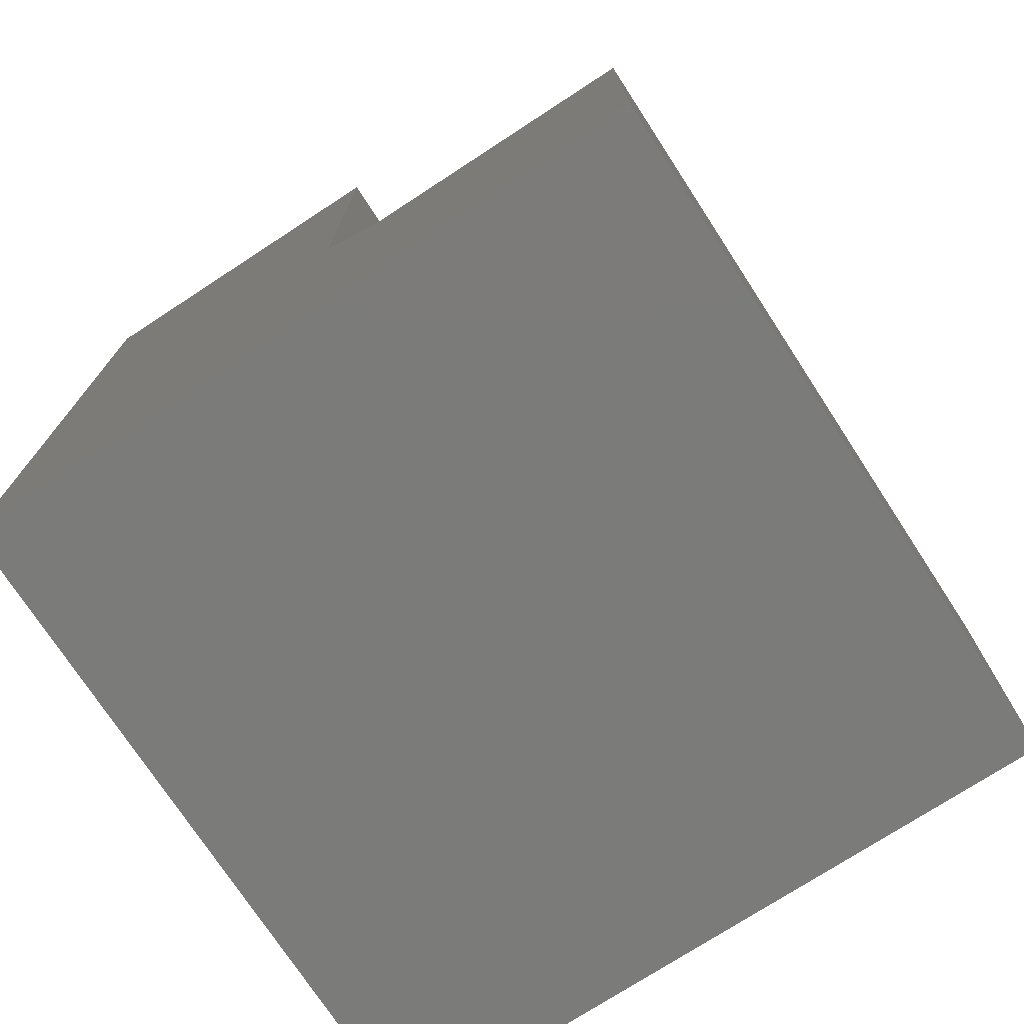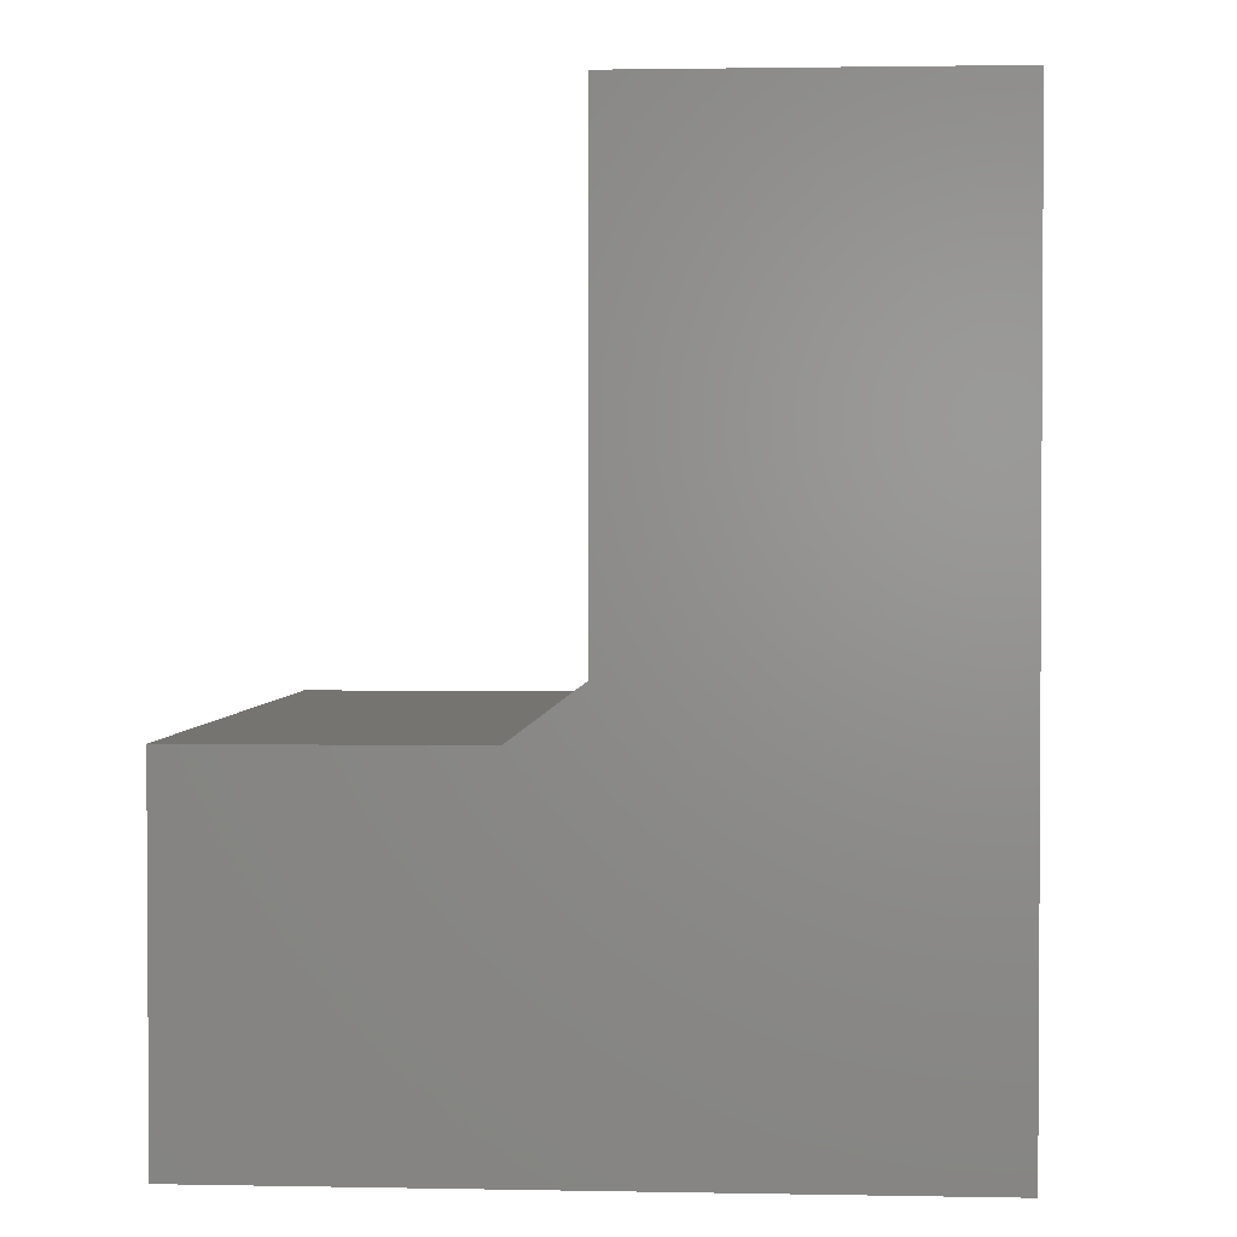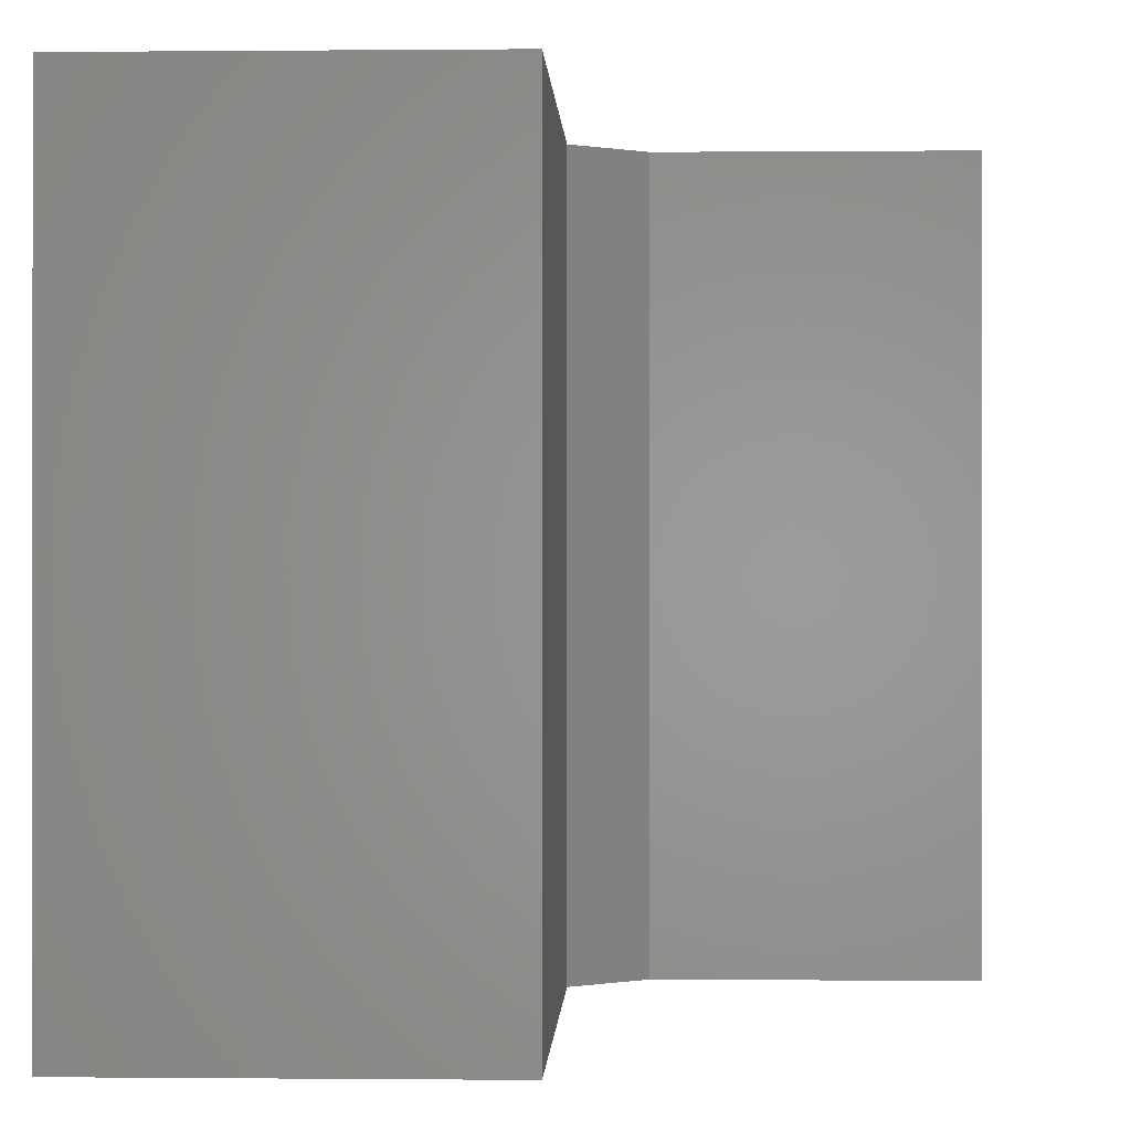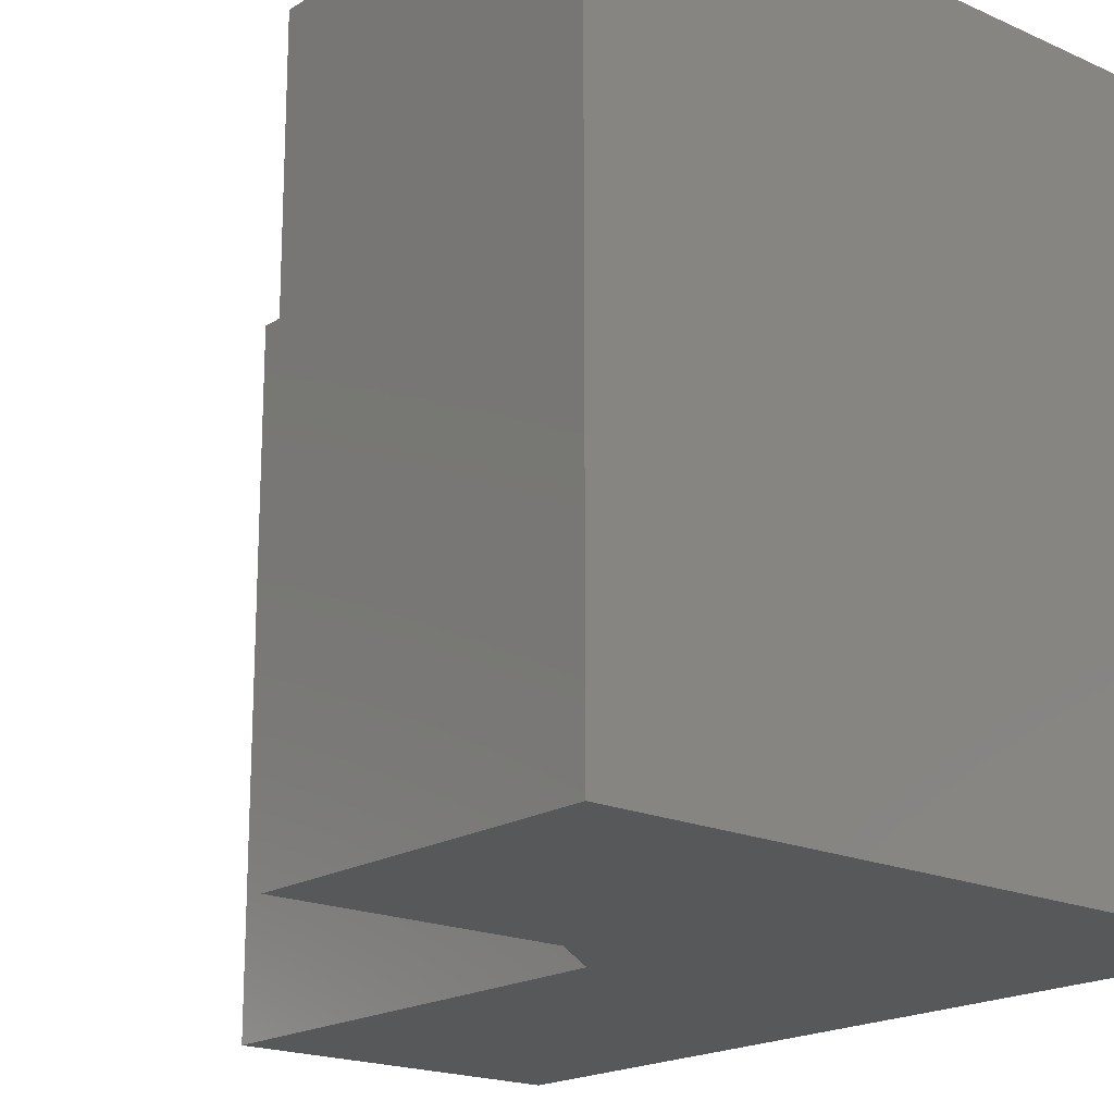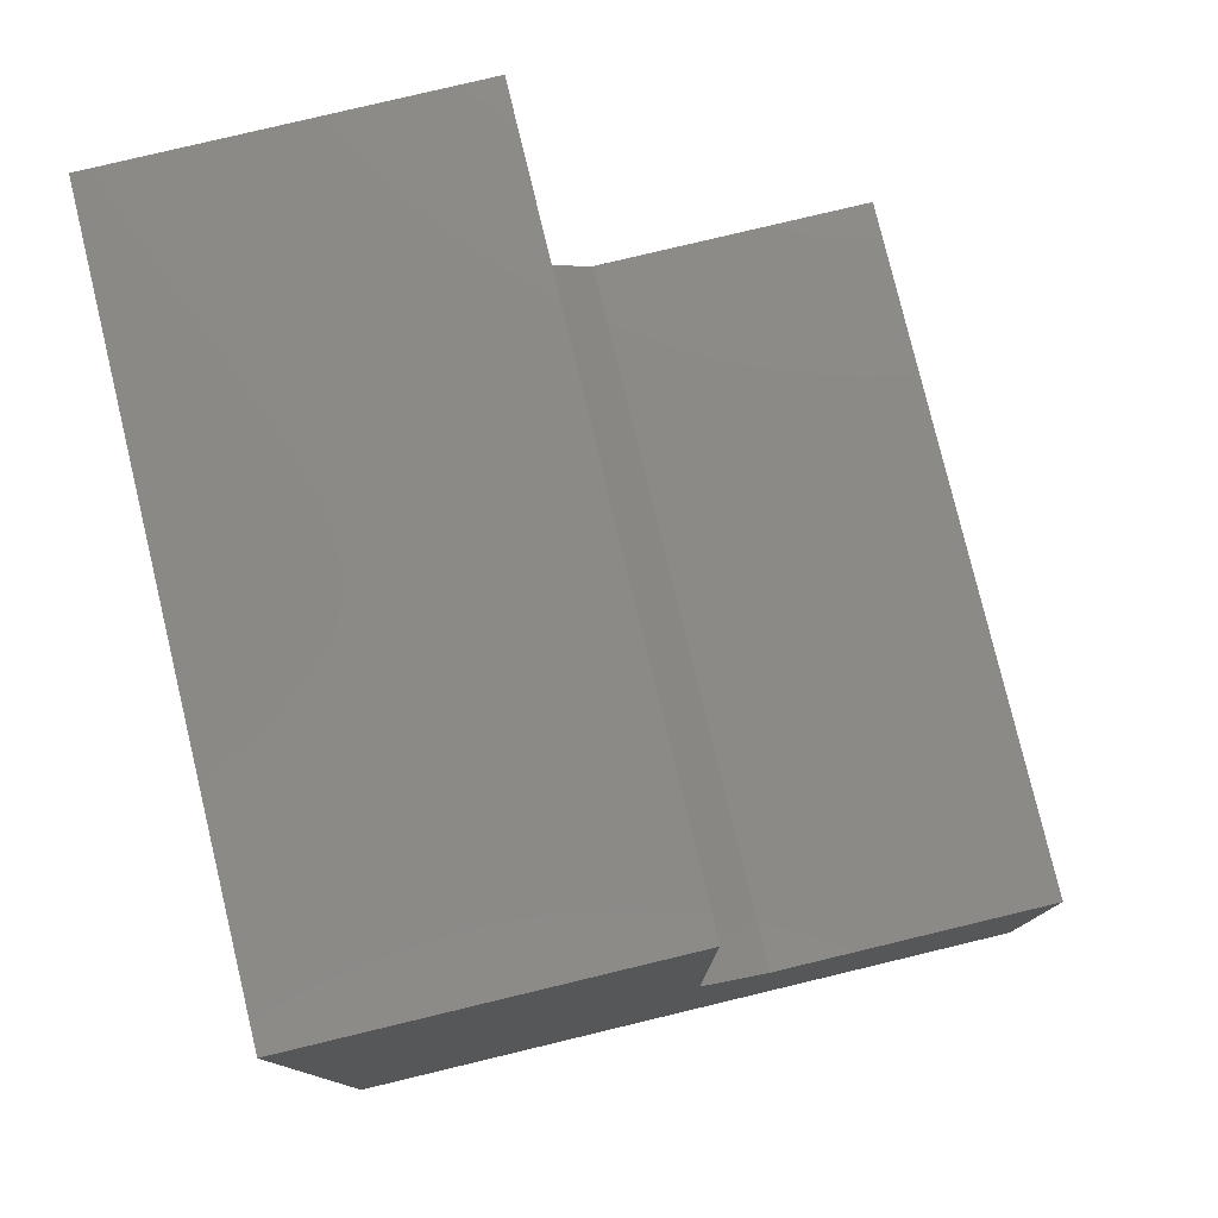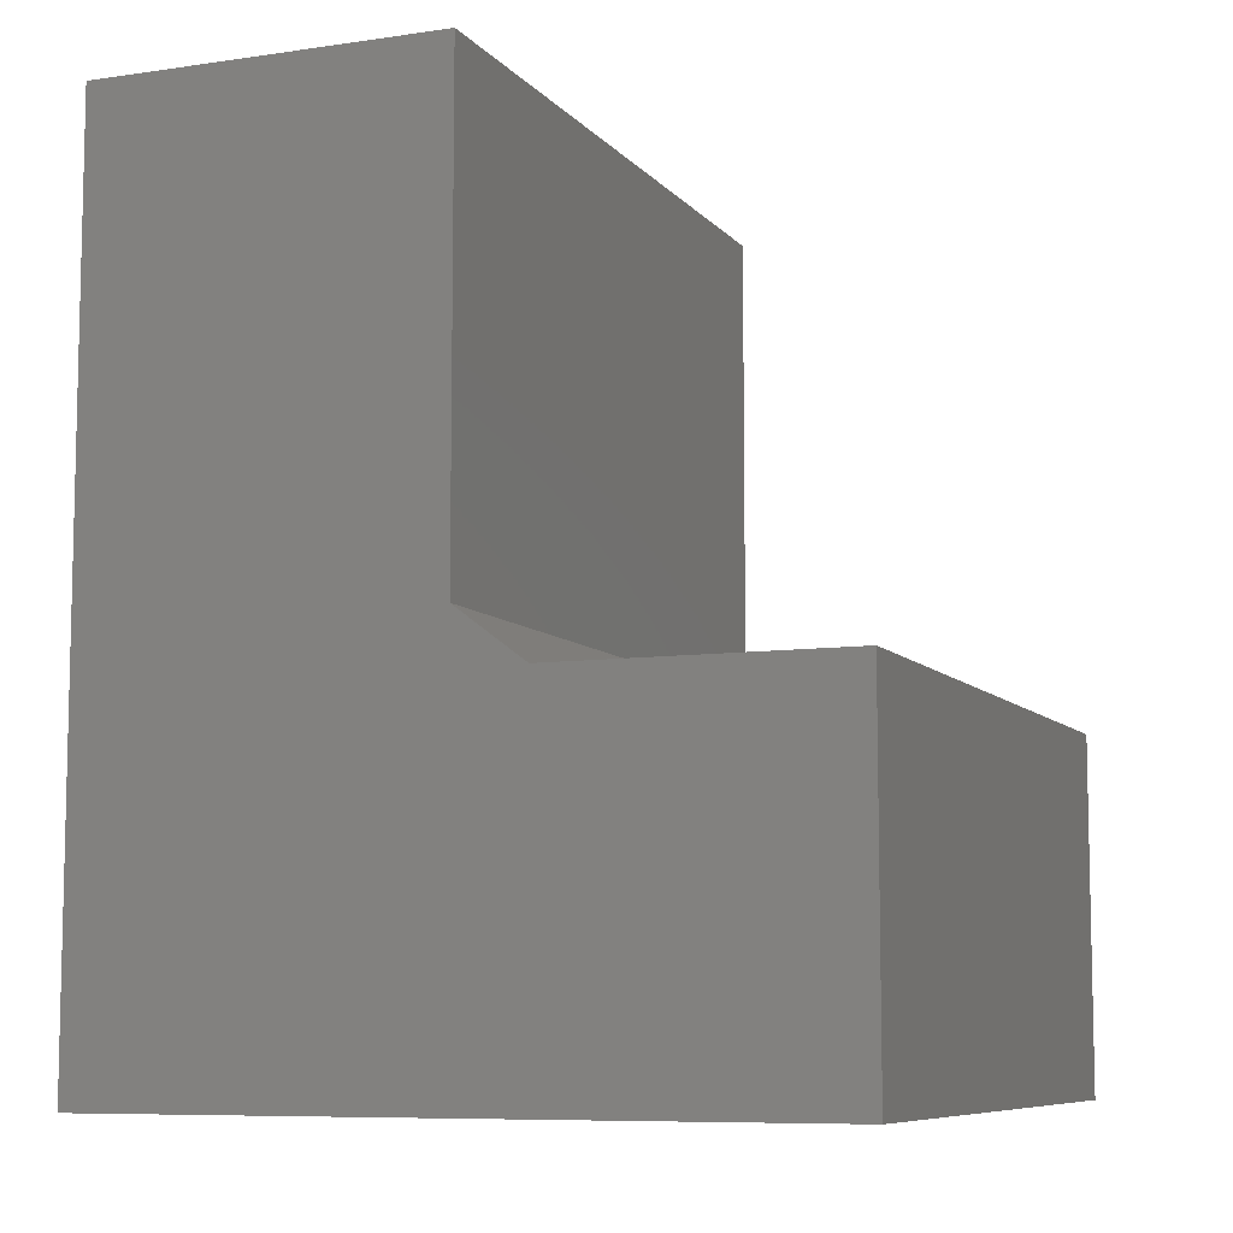
<metadata>
{"format":"stl","ext":"stl","renderer":"f3d","projection":"perspective","resolution":1024,"background":"white","views":[{"elev":-74.3,"azim":33.1,"up":"+Z"},{"elev":2.0,"azim":-176.2,"up":"+Z"},{"elev":-0.1,"azim":2.1,"up":"+Y"},{"elev":-18.8,"azim":139.5,"up":"+Y"},{"elev":78.7,"azim":-13.5,"up":"+Z"},{"elev":-8.2,"azim":22.0,"up":"+Z"}]}
</metadata>
<code>
# stl→obj: 14 verts, 24 faces
v -0.5906 2.784e-17 0.3156
v -0.5906 3.981e-17 0.5312
v -0.5906 -0.3203 0.3156
v -0.5906 -0.3203 0.5312
v -0.4313 4.424e-17 0.2922
v -0.5594 3.001e-17 0.2922
v -0.4313 -0.3203 0.2922
v -0.5594 -0.3203 0.2922
v -0.75 0 0.1328
v -0.75 2.212e-17 0.5312
v -0.4313 3.539e-17 0.1328
v -0.75 -0.3203 0.5312
v -0.75 -0.3203 0.1328
v -0.4313 -0.3203 0.1328
f 1 2 3
f 3 2 4
f 5 6 7
f 7 6 8
f 6 9 1
f 1 9 10
f 1 10 2
f 9 6 11
f 11 6 5
f 4 12 3
f 3 12 13
f 3 13 8
f 13 14 8
f 8 14 7
f 6 1 8
f 8 1 3
f 12 10 13
f 13 10 9
f 2 10 4
f 4 10 12
f 11 5 14
f 14 5 7
f 9 11 13
f 13 11 14

</code>
